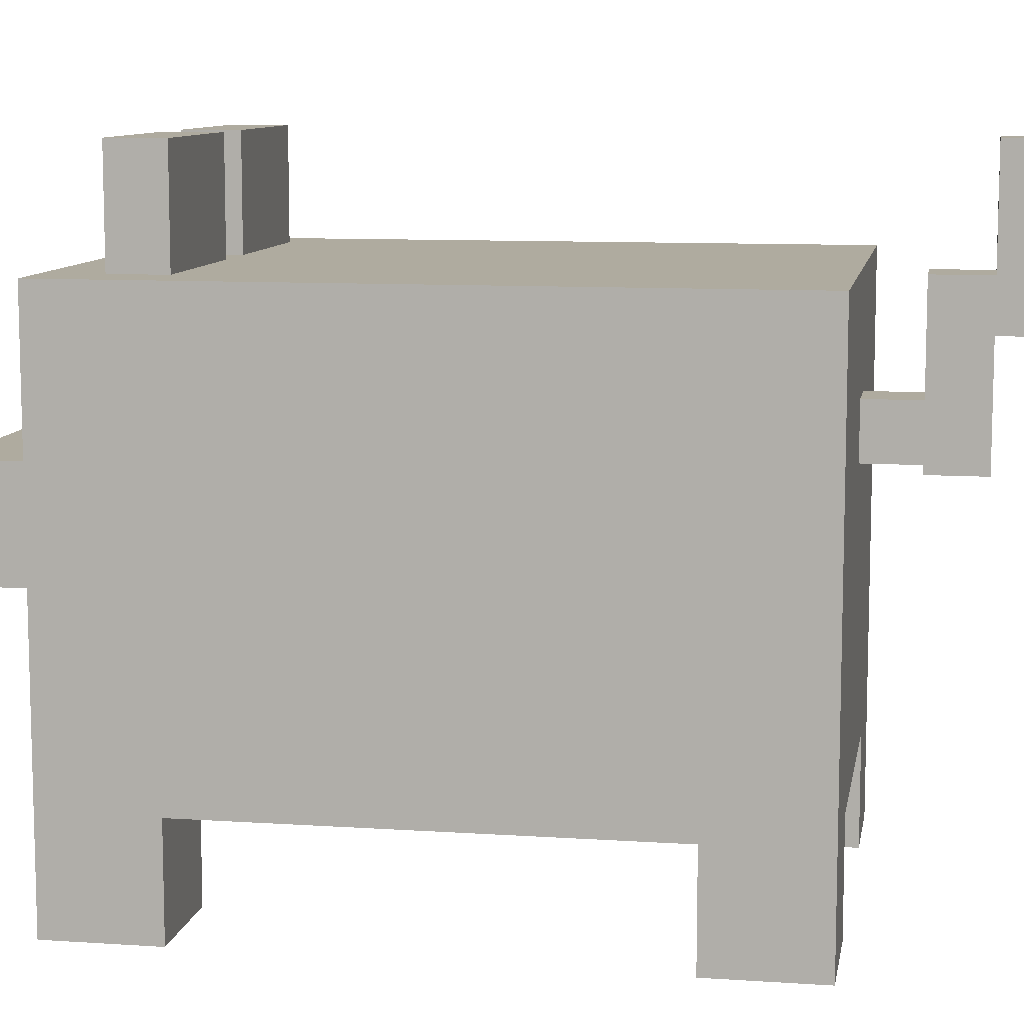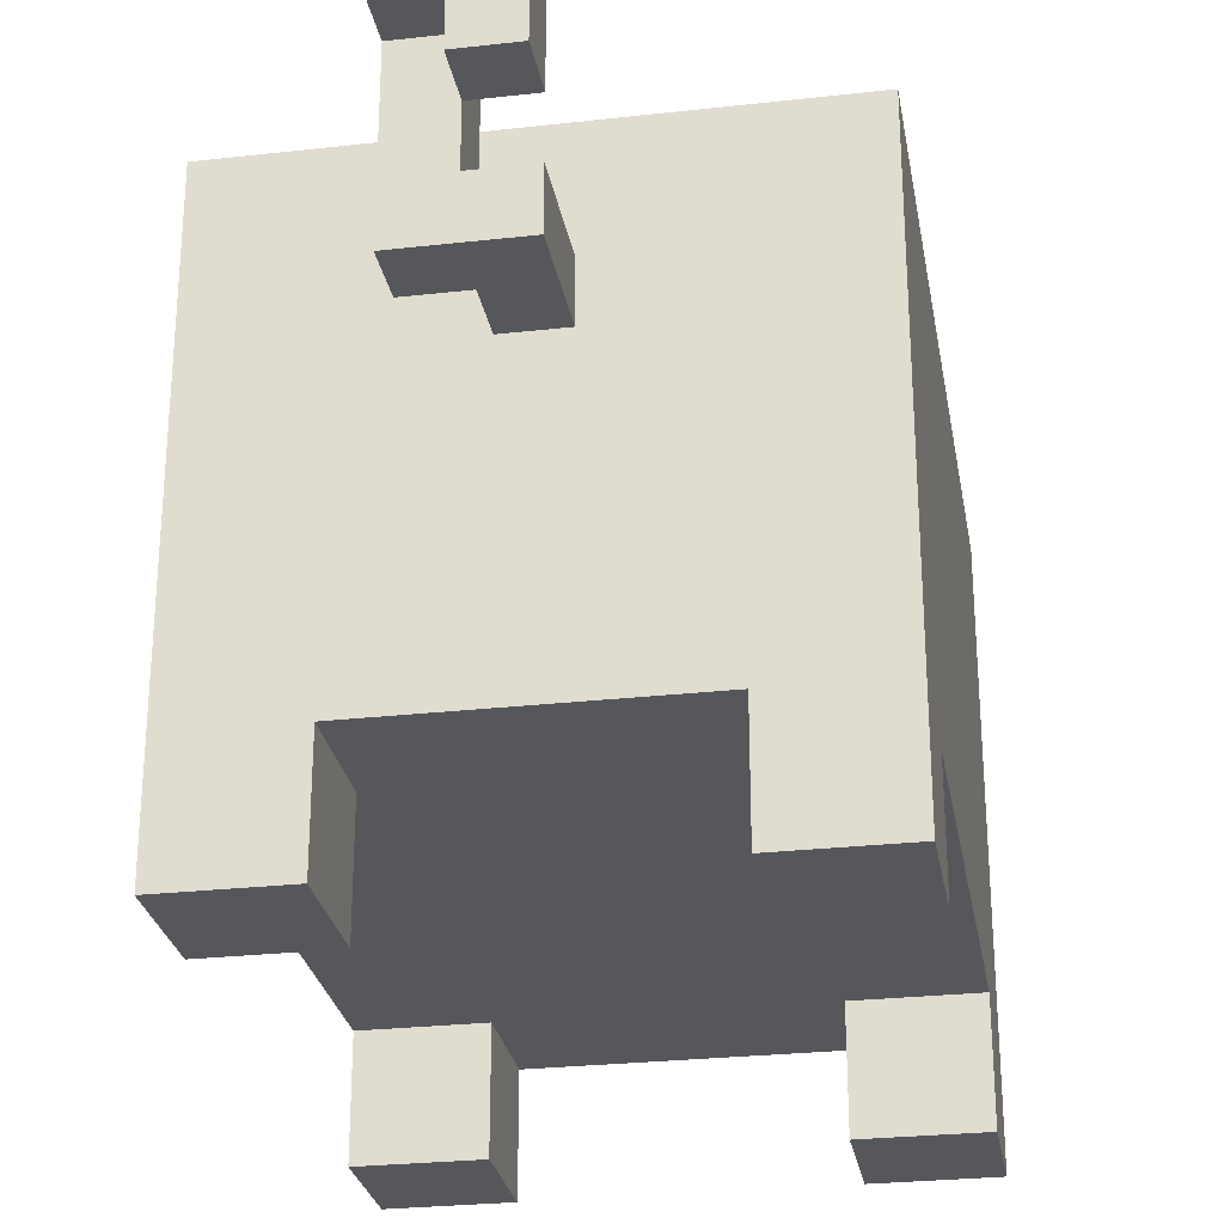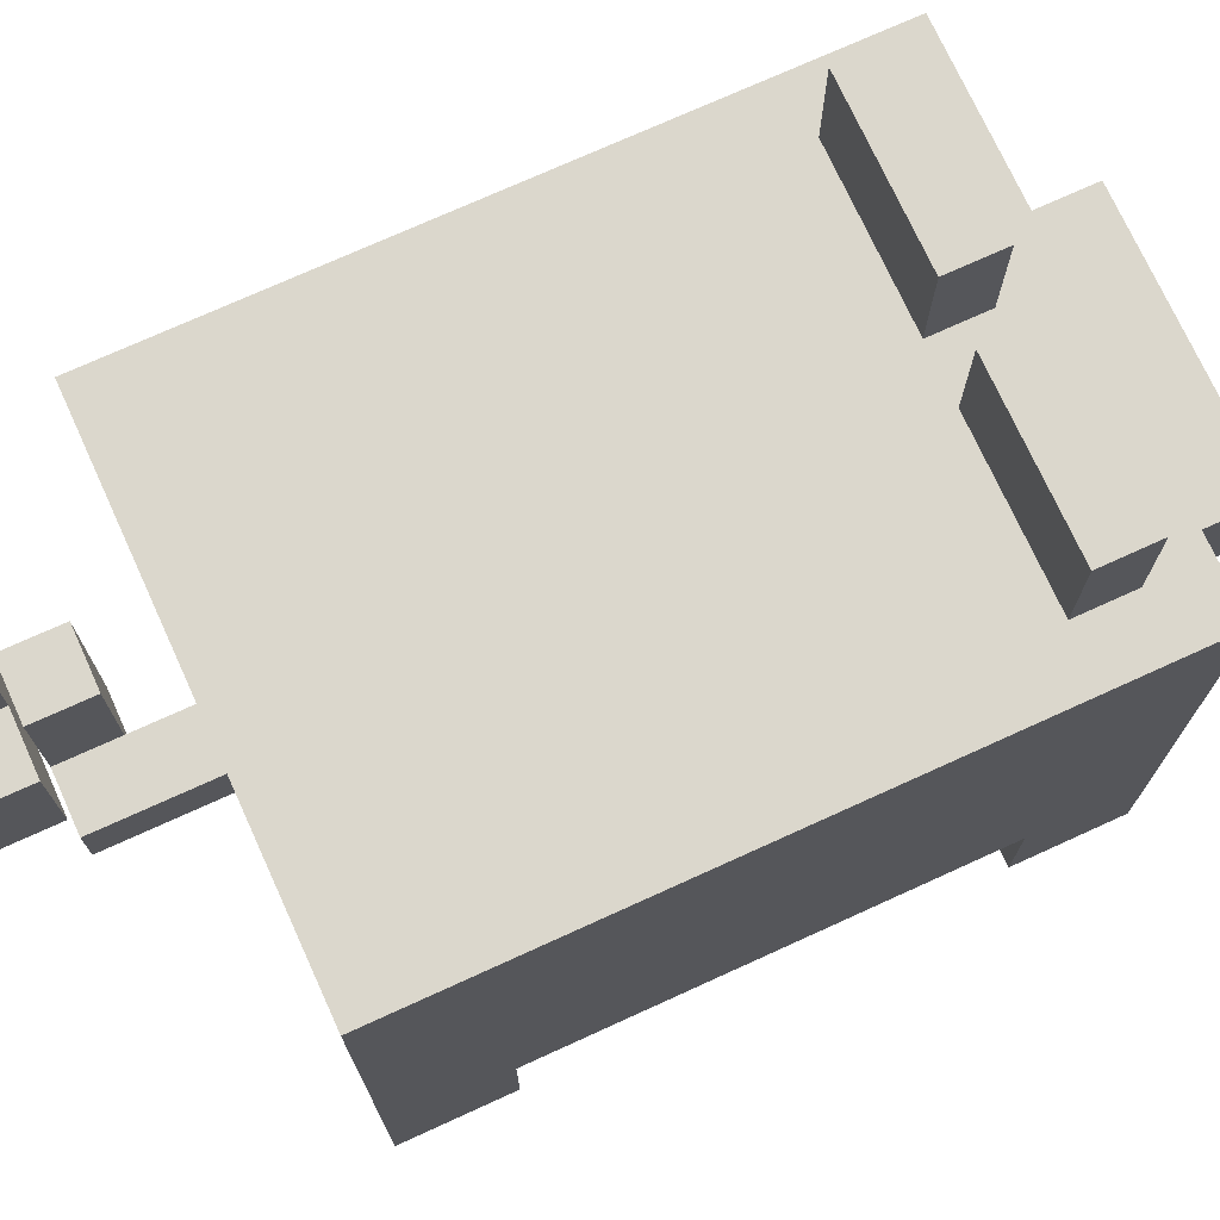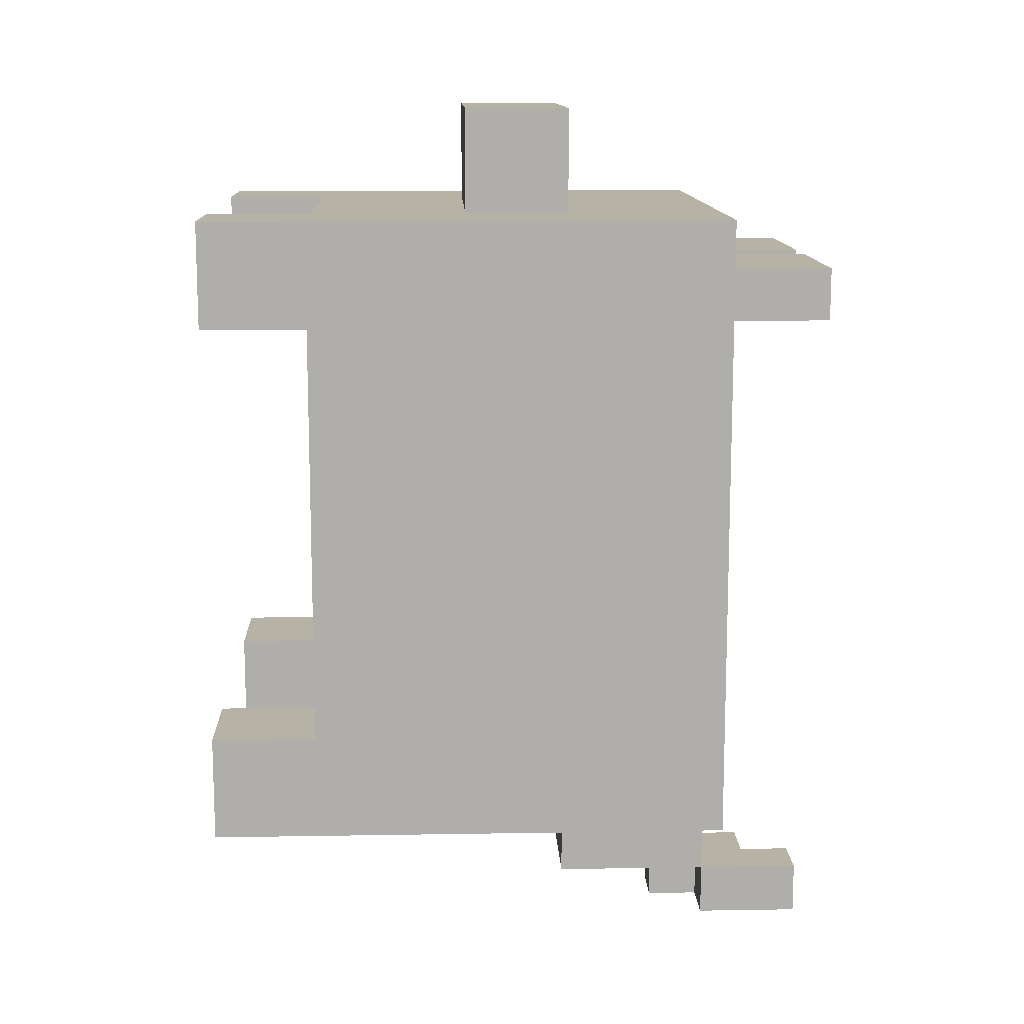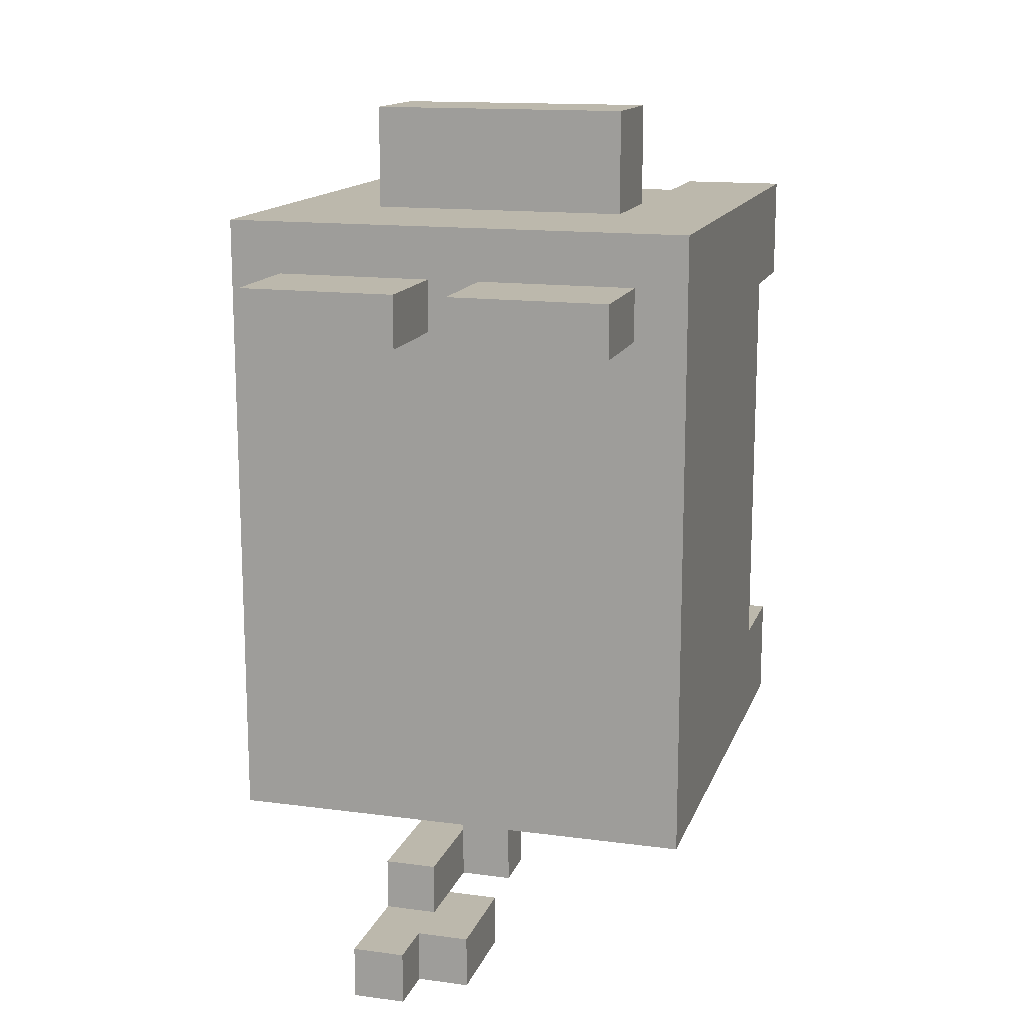
<metadata>
{"format":"obj","ext":"obj","renderer":"f3d","projection":"perspective","resolution":1024,"background":"white","views":[{"elev":9.6,"azim":99.9,"up":"+Y"},{"elev":-27.4,"azim":-170.2,"up":"+Y"},{"elev":73.4,"azim":-114.5,"up":"+Y"},{"elev":12.4,"azim":87.8,"up":"+Z"},{"elev":14.6,"azim":-163.9,"up":"+Z"}]}
</metadata>
<code>
g pig
v -0.4 0.1 0.6
v -0.4 -0 0.4
v -0.4 -0 0.6
v -0.4 0.1 0.4
v -0.4 0.1 -0.4
v -0.4 0 -0.6
v -0.4 0 -0.4
v -0.4 0.1 -0.6
v -0.4 0.2 0.4
v -0.4 0.2 -0.4
v -0.4 0.5 0.2
v -0.4 0.5 0.1
v -0.4 0.6 0.2
v -0.4 0.6 0.1
v -0.4 0.7 -0.1
v -0.4 0.7 -0.3
v -0.4 0.9 -0.1
v -0.4 0.9 -0.3
v -0.4 1 0.6
v -0.4 1 -0.6
v -0.3 1.2 0.5
v -0.3 1 0.4
v -0.3 1 0.5
v -0.3 1.2 0.4
v -0.2 0.7 0.8
v -0.2 0.5 0.6
v -0.2 0.5 0.8
v -0.2 0.7 0.6
v 0 0.8 -0.6
v 0 0.7 -0.8
v 0 0.7 -0.6
v 0 0.8 -0.8
v 0 1.1 -0.8
v 0 0.9 -0.9
v 0 0.9 -0.8
v 0 1.1 -0.9
v 0.1 0.9 -0.8
v 0.1 0.8 -0.8
v 0.1 0.8 -0.7
v 0.1 1 -0.7
v 0.1 1 -0.8
v 0.1 1.2 0.5
v 0.1 1 0.4
v 0.1 1 0.5
v 0.1 1.2 0.4
v 0.1 1.2 -0.8
v 0.1 1.1 -0.9
v 0.1 1.1 -0.8
v 0.1 1.2 -0.9
v 0.3 0.1 0.6
v 0.3 -0 0.4
v 0.3 -0 0.6
v 0.3 0.1 0.4
v 0.3 0.1 -0.4
v 0.3 0 -0.6
v 0.3 0 -0.4
v 0.3 0.1 -0.6
v 0.3 0.2 0.6
v 0.3 0.2 0.4
v 0.3 0.2 -0.4
v 0.3 0.2 -0.6
v -0.2 -0 0.6
v -0.2 -0 0.4
v -0.2 0.1 0.6
v -0.2 0.1 0.4
v -0.2 0 -0.4
v -0.2 0 -0.6
v -0.2 0.1 -0.4
v -0.2 0.1 -0.6
v -0.2 0.2 0.6
v -0.2 0.2 0.4
v -0.2 0.2 -0.4
v -0.2 0.2 -0.6
v 0 1 0.5
v 0 1 0.4
v 0 1.2 0.5
v 0 1.2 0.4
v 0.1 0.7 -0.6
v 0.1 0.7 -0.7
v 0.1 0.8 -0.6
v 0.1 0.8 -0.7
v 0.1 0.9 -0.8
v 0.1 0.9 -0.9
v 0.1 1 -0.8
v 0.1 1 -0.9
v 0.2 0.7 -0.7
v 0.2 0.7 -0.8
v 0.2 1 -0.7
v 0.2 1 -0.8
v 0.2 1 -0.9
v 0.2 1.2 -0.8
v 0.2 1.2 -0.9
v 0.3 0.5 0.8
v 0.3 0.5 0.6
v 0.3 0.7 0.8
v 0.3 0.7 0.6
v 0.4 1 0.5
v 0.4 1 0.4
v 0.4 1.2 0.5
v 0.4 1.2 0.4
v 0.5 -0 0.6
v 0.5 -0 0.4
v 0.5 0.1 0.6
v 0.5 0.1 0.4
v 0.5 0 -0.4
v 0.5 0 -0.6
v 0.5 0.1 -0.4
v 0.5 0.1 -0.6
v 0.5 0.2 0.4
v 0.5 0.2 -0.4
v 0.5 0.4 0.3
v 0.5 0.4 0.2
v 0.5 0.5 0.3
v 0.5 0.5 0.2
v 0.5 0.6 0
v 0.5 0.6 -0.2
v 0.5 0.8 0
v 0.5 0.8 -0.2
v 0.5 1 0.6
v 0.5 1 -0.6
v -0.1 0.5 0.8
v -0.2 0.7 0.8
v -0.2 0.5 0.8
v -0.1 0.6 0.8
v 0 0.5 0.8
v 0 0.6 0.8
v 0.1 0.5 0.8
v 0.1 0.6 0.8
v 0.2 0.5 0.8
v 0.2 0.6 0.8
v 0.3 0.5 0.8
v 0.3 0.7 0.8
v -0.3 0.7 0.6
v -0.4 1 0.6
v -0.4 0.1 0.6
v -0.3 0.8 0.6
v -0.3 0.9 0.6
v -0.2 -0 0.6
v -0.4 -0 0.6
v -0.2 0.1 0.6
v -0.2 0.2 0.6
v -0.2 0.5 0.6
v -0.2 0.7 0.6
v -0.2 0.8 0.6
v -0.2 0.9 0.6
v -0.1 0.4 0.6
v -0.1 0.5 0.6
v -0.1 0.7 0.6
v -0.1 0.9 0.6
v 0.2 0.4 0.6
v 0.2 0.5 0.6
v 0.2 0.7 0.6
v 0.2 0.8 0.6
v 0.2 0.9 0.6
v 0.3 0.2 0.6
v 0.3 0.5 0.6
v 0.3 0.7 0.6
v 0.3 0.8 0.6
v 0.3 0.9 0.6
v 0.4 0.7 0.6
v 0.3 0.1 0.6
v 0.4 0.9 0.6
v 0.5 -0 0.6
v 0.3 -0 0.6
v 0.5 0.1 0.6
v 0.5 1 0.6
v -0.2 1 0.5
v -0.3 1.2 0.5
v -0.3 1 0.5
v -0.2 1.1 0.5
v -0.1 1 0.5
v -0.1 1.1 0.5
v 0 1 0.5
v 0 1.2 0.5
v 0.2 1 0.5
v 0.1 1.2 0.5
v 0.1 1 0.5
v 0.2 1.1 0.5
v 0.3 1 0.5
v 0.3 1.1 0.5
v 0.4 1 0.5
v 0.4 1.2 0.5
v -0.2 0 -0.4
v -0.4 0.1 -0.4
v -0.4 0 -0.4
v -0.2 0.1 -0.4
v -0.4 0.2 -0.4
v -0.2 0.2 -0.4
v 0.5 0 -0.4
v 0.3 0.1 -0.4
v 0.3 0 -0.4
v 0.5 0.1 -0.4
v 0.3 0.2 -0.4
v 0.5 0.2 -0.4
v 0.2 0.7 -0.7
v 0.1 0.8 -0.7
v 0.1 0.7 -0.7
v 0.1 1 -0.7
v 0.2 1 -0.7
v 0.1 0.9 -0.8
v 0 1.1 -0.8
v 0 0.9 -0.8
v 0.1 1 -0.8
v 0.1 1.1 -0.8
v 0.2 1 -0.8
v 0.1 1.2 -0.8
v 0.2 1.2 -0.8
v -0.4 -0 0.4
v -0.4 0.1 0.4
v -0.2 -0 0.4
v -0.4 0.2 0.4
v -0.2 0.1 0.4
v -0.2 0.2 0.4
v -0.3 1 0.4
v -0.3 1.2 0.4
v -0.2 1 0.4
v -0.2 1.1 0.4
v -0.1 1 0.4
v -0.1 1.1 0.4
v 0 1 0.4
v 0 1.2 0.4
v 0.1 1 0.4
v 0.1 1.2 0.4
v 0.2 1 0.4
v 0.2 1.1 0.4
v 0.3 1 0.4
v 0.3 1.1 0.4
v 0.4 1 0.4
v 0.4 1.2 0.4
v 0.3 -0 0.4
v 0.3 0.1 0.4
v 0.5 -0 0.4
v 0.3 0.2 0.4
v 0.5 0.1 0.4
v 0.5 0.2 0.4
v -0.4 0 -0.6
v -0.4 0.1 -0.6
v -0.2 0 -0.6
v -0.4 1 -0.6
v -0.2 0.1 -0.6
v -0.2 0.2 -0.6
v 0 0.7 -0.6
v 0 0.8 -0.6
v 0.1 0.7 -0.6
v 0.1 0.8 -0.6
v 0.3 0.2 -0.6
v 0.3 0 -0.6
v 0.3 0.1 -0.6
v 0.5 0 -0.6
v 0.5 0.1 -0.6
v 0.5 1 -0.6
v 0 0.7 -0.8
v 0 0.8 -0.8
v 0.1 0.8 -0.8
v 0.2 0.7 -0.8
v 0.1 0.9 -0.8
v 0.1 1 -0.8
v 0.2 1 -0.8
v 0 0.9 -0.9
v 0 1.1 -0.9
v 0.1 0.9 -0.9
v 0.1 1 -0.9
v 0.1 1.1 -0.9
v 0.1 1.2 -0.9
v 0.2 1 -0.9
v 0.2 1.2 -0.9
v -0.4 -0 0.4
v -0.2 -0 0.6
v -0.4 -0 0.6
v -0.2 -0 0.4
v 0.3 -0 0.4
v 0.5 -0 0.6
v 0.3 -0 0.6
v 0.5 -0 0.4
v -0.4 0 -0.6
v -0.2 0 -0.4
v -0.4 0 -0.4
v -0.2 0 -0.6
v 0.3 0 -0.6
v 0.5 0 -0.4
v 0.3 0 -0.4
v 0.5 0 -0.6
v -0.2 0.2 0.4
v 0.3 0.2 0.6
v -0.2 0.2 0.6
v 0.3 0.2 0.4
v -0.4 0.2 -0.4
v -0.4 0.2 0.4
v 0.5 0.2 0.4
v -0.2 0.2 -0.4
v 0.3 0.2 -0.4
v 0.5 0.2 -0.4
v -0.2 0.2 -0.6
v 0.3 0.2 -0.6
v -0.1 0.5 0.7
v -0.1 0.5 0.8
v -0.2 0.5 0.8
v 0 0.5 0.8
v 0 0.5 0.7
v 0.1 0.5 0.8
v 0.1 0.5 0.7
v 0.2 0.5 0.8
v 0.2 0.5 0.7
v 0.3 0.5 0.8
v -0.2 0.5 0.6
v -0.1 0.5 0.6
v 0.2 0.5 0.6
v 0.3 0.5 0.6
v 0.1 0.7 -0.7
v 0.1 0.7 -0.6
v 0 0.7 -0.6
v 0 0.7 -0.8
v 0.2 0.7 -0.7
v 0.2 0.7 -0.8
v 0 0.9 -0.9
v 0.1 0.9 -0.8
v 0 0.9 -0.8
v 0.1 0.9 -0.9
v 0.1 1 -0.9
v 0.2 1 -0.8
v 0.1 1 -0.8
v 0.2 1 -0.9
v -0.2 0.7 0.8
v 0.3 0.7 0.8
v -0.2 0.7 0.6
v -0.1 0.7 0.6
v 0.2 0.7 0.6
v 0.3 0.7 0.6
v 0 0.8 -0.6
v 0.1 0.8 -0.6
v 0.1 0.8 -0.7
v 0 0.8 -0.8
v 0.1 0.8 -0.8
v -0.4 1 0.6
v 0.5 1 0.6
v -0.3 1 0.5
v -0.2 1 0.5
v -0.1 1 0.5
v 0 1 0.5
v 0.1 1 0.5
v 0.2 1 0.5
v 0.3 1 0.5
v 0.4 1 0.5
v -0.3 1 0.4
v 0 1 0.4
v 0.1 1 0.4
v 0.4 1 0.4
v 0.2 1 0.4
v 0.3 1 0.4
v -0.2 1 0.2
v -0.2 1 0.4
v -0.1 1 0.4
v -0.1 1 0.2
v -0.2 1 0.1
v -0.1 1 0.1
v 0.1 1 -0.2
v 0.3 1 -0.2
v 0.1 1 -0.5
v 0.3 1 -0.5
v -0.4 1 -0.6
v 0.5 1 -0.6
v 0.1 1 -0.7
v 0.2 1 -0.7
v 0.1 1 -0.8
v 0.2 1 -0.8
v 0 1.1 -0.8
v 0.1 1.1 -0.8
v 0 1.1 -0.9
v 0.1 1.1 -0.9
v -0.3 1.2 0.5
v 0 1.2 0.5
v -0.3 1.2 0.4
v 0 1.2 0.4
v 0.1 1.2 0.5
v 0.4 1.2 0.5
v 0.1 1.2 0.4
v 0.4 1.2 0.4
v 0.1 1.2 -0.8
v 0.2 1.2 -0.8
v 0.1 1.2 -0.9
v 0.2 1.2 -0.9
f 1 2 3
f 4 2 1
f 5 6 7
f 8 6 5
f 9 4 1
f 10 8 5
f 11 10 9
f 12 10 11
f 13 11 9
f 13 12 11
f 14 10 12
f 14 12 13
f 15 14 13
f 15 10 14
f 16 10 15
f 17 15 13
f 17 16 15
f 18 10 16
f 18 16 17
f 19 9 1
f 19 13 9
f 19 18 17
f 19 17 13
f 20 10 18
f 20 18 19
f 20 8 10
f 21 22 23
f 24 22 21
f 25 26 27
f 28 26 25
f 29 30 31
f 32 30 29
f 33 34 35
f 36 34 33
f 37 38 39
f 40 37 39
f 41 37 40
f 42 43 44
f 45 43 42
f 46 47 48
f 49 47 46
f 50 51 52
f 53 51 50
f 54 55 56
f 57 55 54
f 58 53 50
f 59 53 58
f 60 57 54
f 61 57 60
f 62 63 64
f 64 63 65
f 66 67 68
f 68 67 69
f 64 65 70
f 70 65 71
f 68 69 72
f 72 69 73
f 74 75 76
f 76 75 77
f 78 79 80
f 80 79 81
f 82 83 84
f 84 83 85
f 86 87 88
f 88 87 89
f 89 90 91
f 91 90 92
f 93 94 95
f 95 94 96
f 97 98 99
f 99 98 100
f 101 102 103
f 103 102 104
f 105 106 107
f 107 106 108
f 103 104 109
f 107 108 110
f 109 110 111
f 111 110 112
f 109 111 113
f 111 112 113
f 112 110 114
f 113 112 114
f 113 114 115
f 114 110 115
f 115 110 116
f 113 115 117
f 115 116 117
f 116 110 118
f 117 116 118
f 103 109 119
f 109 113 119
f 117 118 119
f 113 117 119
f 118 110 120
f 119 118 120
f 110 108 120
f 121 122 123
f 124 122 121
f 125 124 121
f 126 122 124
f 126 124 125
f 127 126 125
f 128 122 126
f 128 126 127
f 129 128 127
f 130 122 128
f 130 128 129
f 131 130 129
f 132 122 130
f 132 130 131
f 133 134 135
f 136 134 133
f 137 134 136
f 138 135 139
f 140 133 135
f 140 135 138
f 141 133 140
f 142 133 141
f 143 136 133
f 143 133 142
f 144 137 136
f 144 136 143
f 145 134 137
f 145 137 144
f 146 142 141
f 147 142 146
f 148 144 143
f 148 145 144
f 149 134 145
f 149 145 148
f 150 147 146
f 150 146 141
f 151 147 150
f 152 149 148
f 153 149 152
f 154 134 149
f 154 149 153
f 155 151 150
f 155 150 141
f 156 151 155
f 157 153 152
f 158 154 153
f 158 153 157
f 159 134 154
f 159 154 158
f 160 156 155
f 160 158 157
f 160 159 158
f 160 157 156
f 160 155 161
f 162 134 159
f 162 159 160
f 163 161 164
f 165 160 161
f 165 161 163
f 165 162 160
f 166 134 162
f 166 162 165
f 167 168 169
f 170 168 167
f 171 170 167
f 172 168 170
f 172 170 171
f 173 172 171
f 174 168 172
f 174 172 173
f 175 176 177
f 178 176 175
f 179 178 175
f 180 176 178
f 180 178 179
f 181 180 179
f 182 176 180
f 182 180 181
f 183 184 185
f 186 187 184
f 186 184 183
f 188 187 186
f 189 190 191
f 192 193 190
f 192 190 189
f 194 193 192
f 195 196 197
f 195 198 196
f 199 198 195
f 200 201 202
f 203 201 200
f 204 201 203
f 205 206 204
f 205 204 203
f 207 206 205
f 208 209 210
f 209 211 212
f 210 209 212
f 212 211 213
f 214 215 216
f 216 215 217
f 216 217 218
f 217 215 219
f 218 217 219
f 218 219 220
f 219 215 221
f 220 219 221
f 222 223 224
f 224 223 225
f 224 225 226
f 225 223 227
f 226 225 227
f 226 227 228
f 227 223 229
f 228 227 229
f 230 231 232
f 231 233 234
f 232 231 234
f 234 233 235
f 236 237 238
f 237 239 240
f 238 237 240
f 240 239 241
f 241 239 242
f 242 239 243
f 241 242 244
f 243 239 245
f 241 244 246
f 244 245 246
f 247 248 249
f 248 246 250
f 249 248 250
f 245 239 251
f 250 246 251
f 246 245 251
f 252 253 254
f 252 254 255
f 256 257 255
f 254 256 255
f 255 257 258
f 259 260 261
f 261 260 262
f 262 260 263
f 263 264 265
f 262 263 265
f 265 264 266
f 267 268 269
f 270 268 267
f 271 272 273
f 274 272 271
f 275 276 277
f 278 276 275
f 279 280 281
f 282 280 279
f 283 284 285
f 286 284 283
f 287 283 288
f 287 289 286
f 287 286 283
f 290 289 287
f 291 289 290
f 292 289 291
f 293 291 290
f 294 291 293
f 295 296 297
f 295 298 296
f 299 300 298
f 299 298 295
f 301 302 300
f 301 300 299
f 303 304 302
f 303 302 301
f 305 301 299
f 305 299 295
f 305 303 301
f 305 295 297
f 306 303 305
f 307 304 303
f 307 303 306
f 308 304 307
f 309 310 311
f 312 309 311
f 312 313 309
f 314 313 312
f 315 316 317
f 318 316 315
f 319 320 321
f 322 320 319
f 323 324 325
f 325 324 326
f 326 324 327
f 327 324 328
f 329 330 331
f 329 331 332
f 332 331 333
f 334 335 336
f 336 335 337
f 337 335 338
f 338 335 339
f 339 335 340
f 340 335 341
f 341 335 342
f 342 335 343
f 334 336 344
f 339 340 345
f 345 340 346
f 343 335 347
f 348 349 350
f 349 347 350
f 351 352 350
f 344 351 350
f 346 348 350
f 345 346 350
f 352 345 350
f 350 347 353
f 344 350 354
f 350 353 354
f 353 347 355
f 354 353 355
f 354 355 356
f 355 347 356
f 356 347 357
f 354 356 358
f 356 357 358
f 357 347 359
f 358 357 359
f 334 344 360
f 344 354 360
f 358 359 360
f 354 358 360
f 347 335 361
f 360 359 361
f 359 347 361
f 362 363 364
f 364 363 365
f 366 367 368
f 368 367 369
f 370 371 372
f 372 371 373
f 374 375 376
f 376 375 377
f 378 379 380
f 380 379 381

</code>
